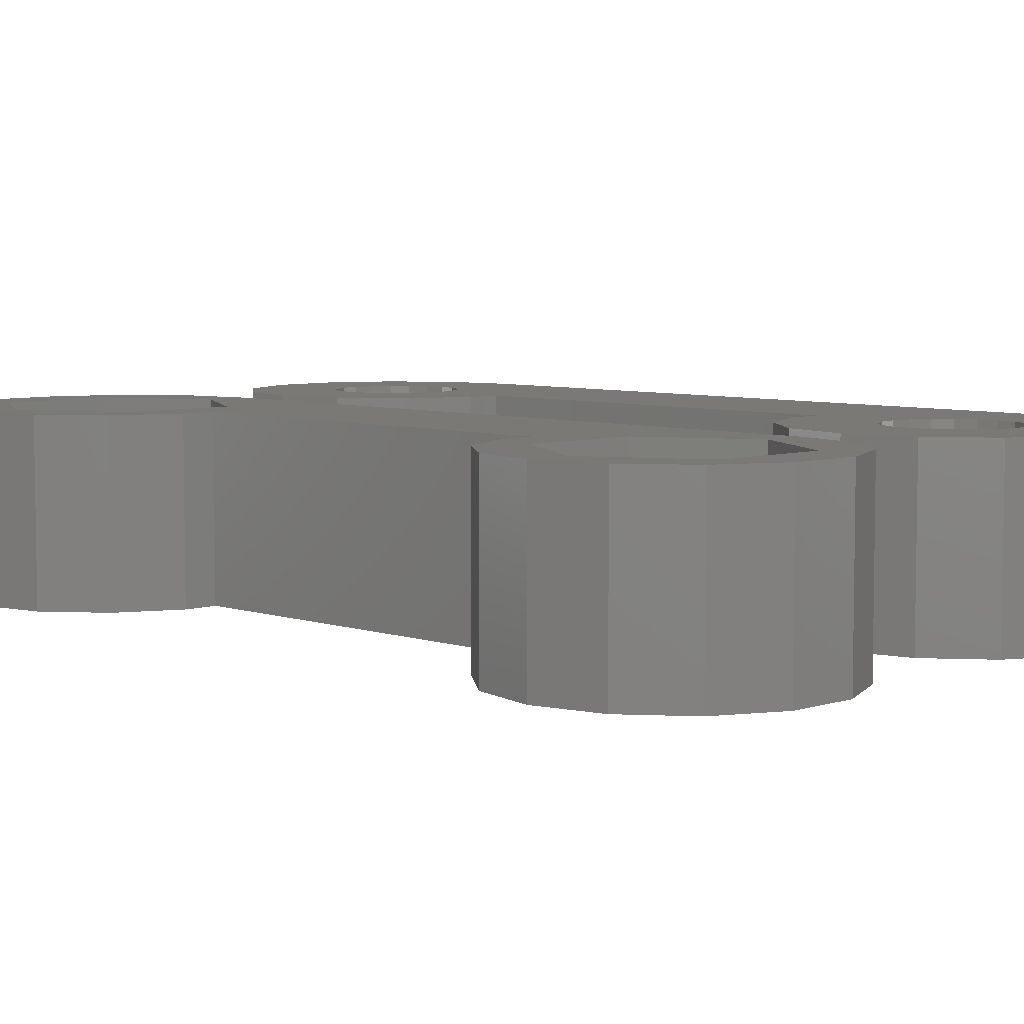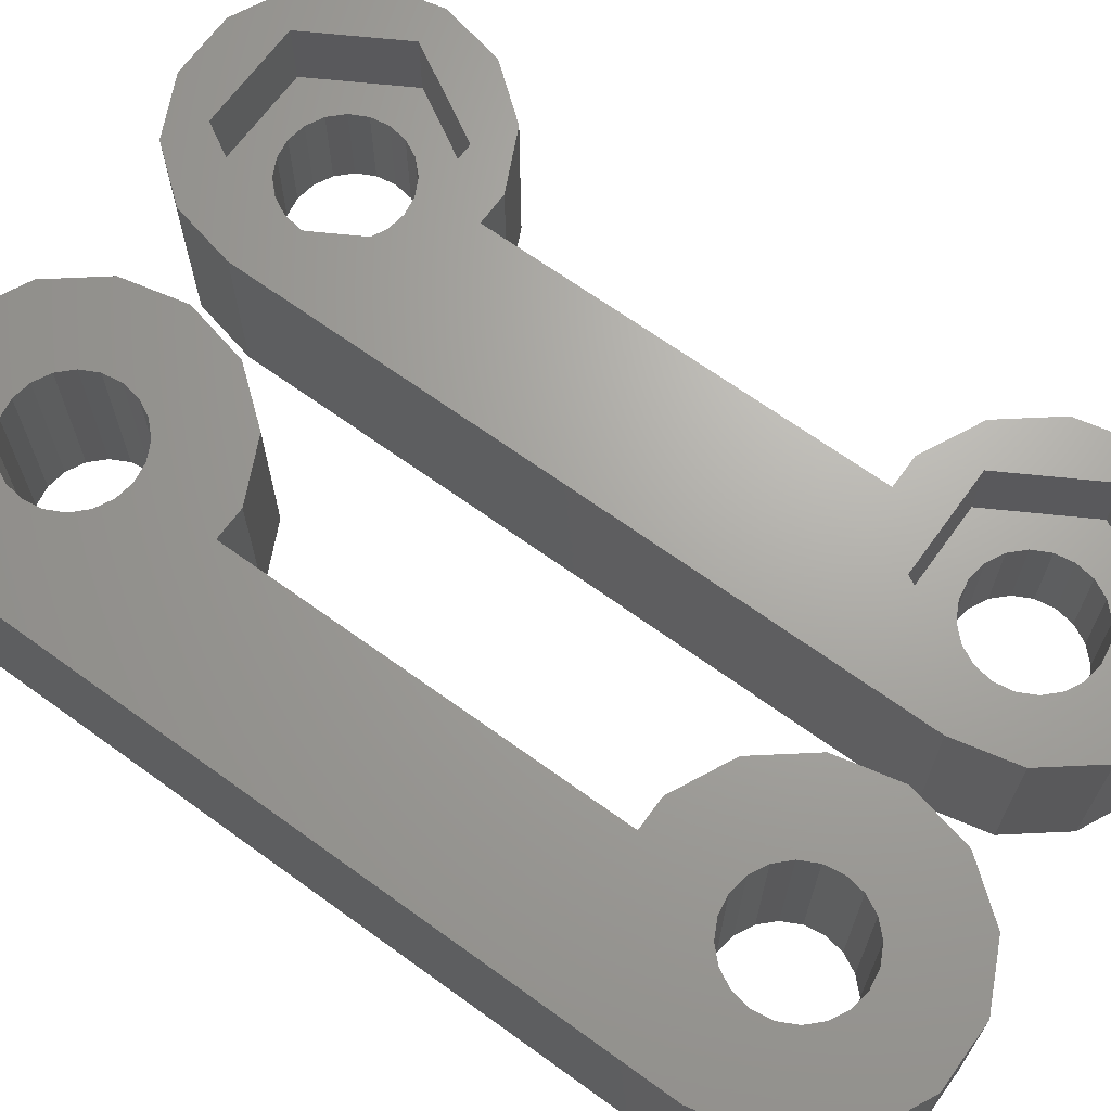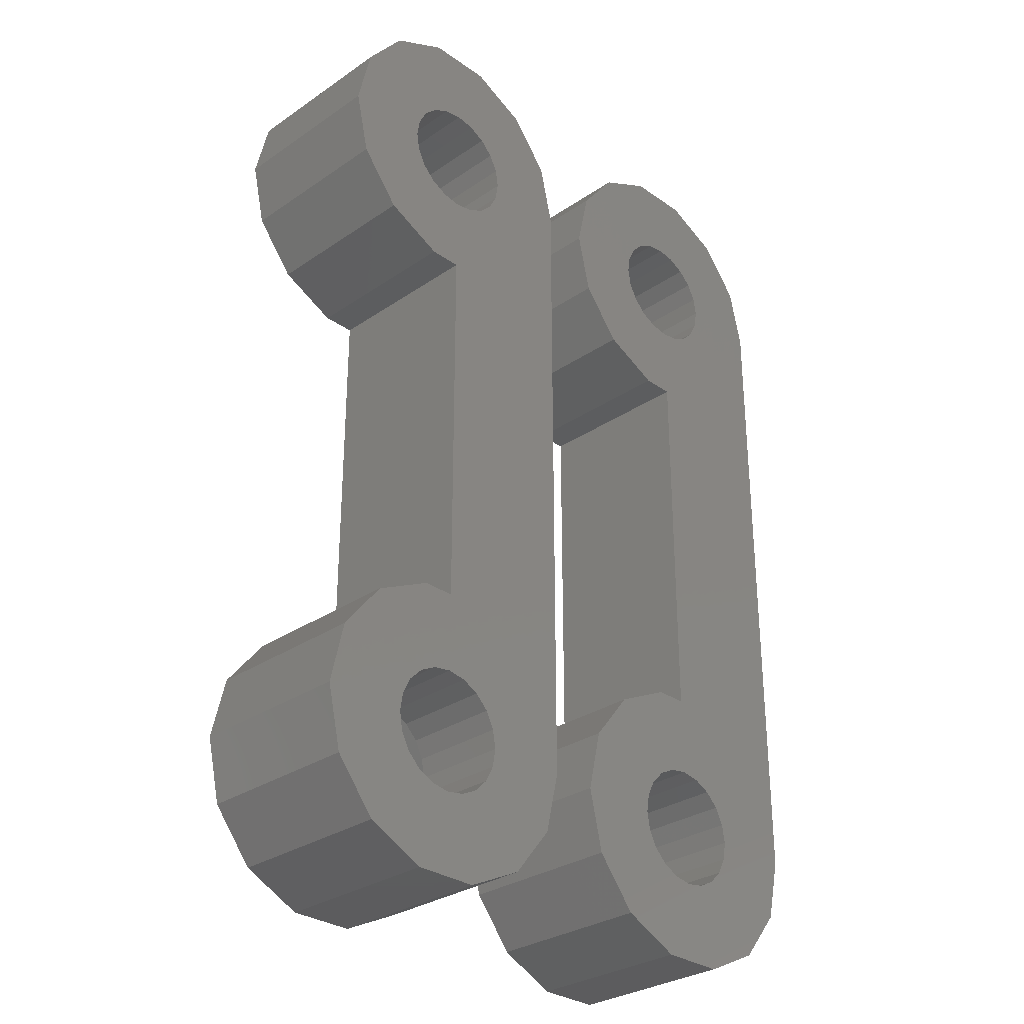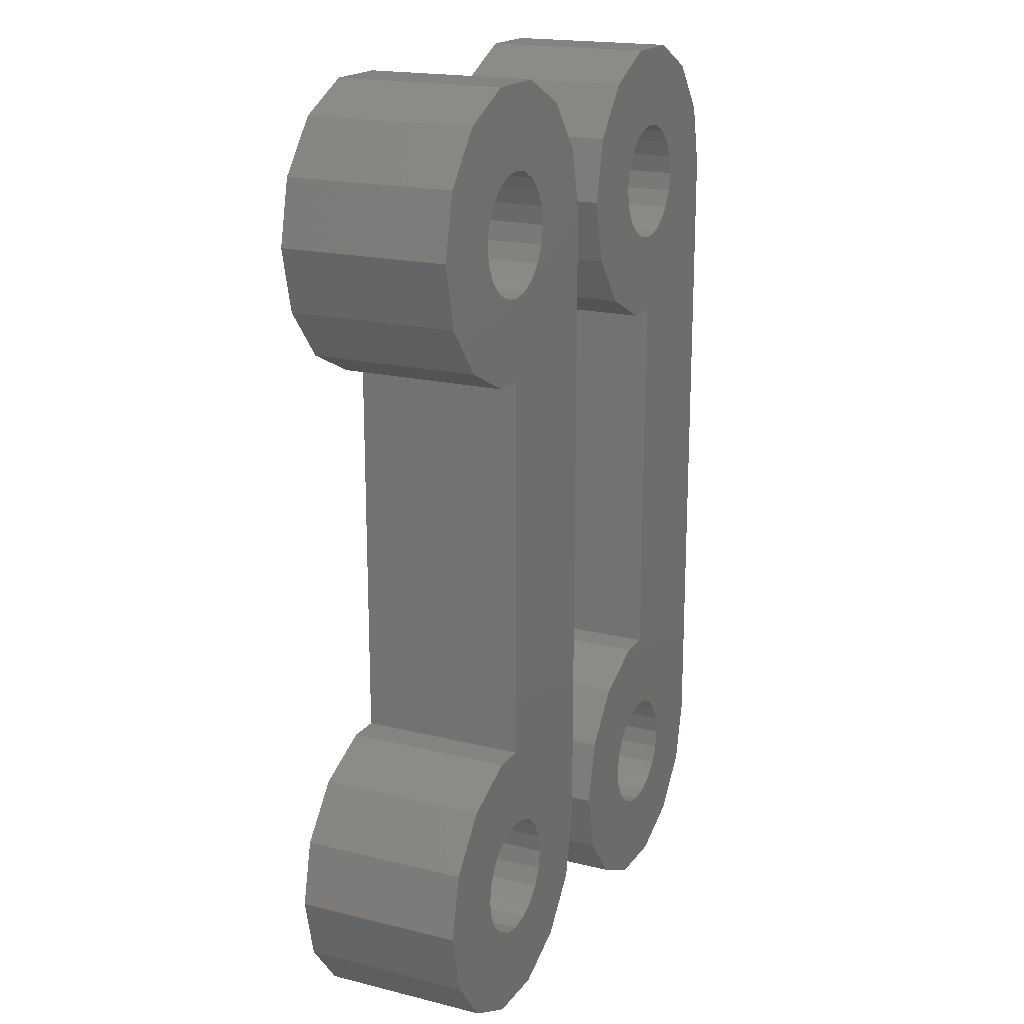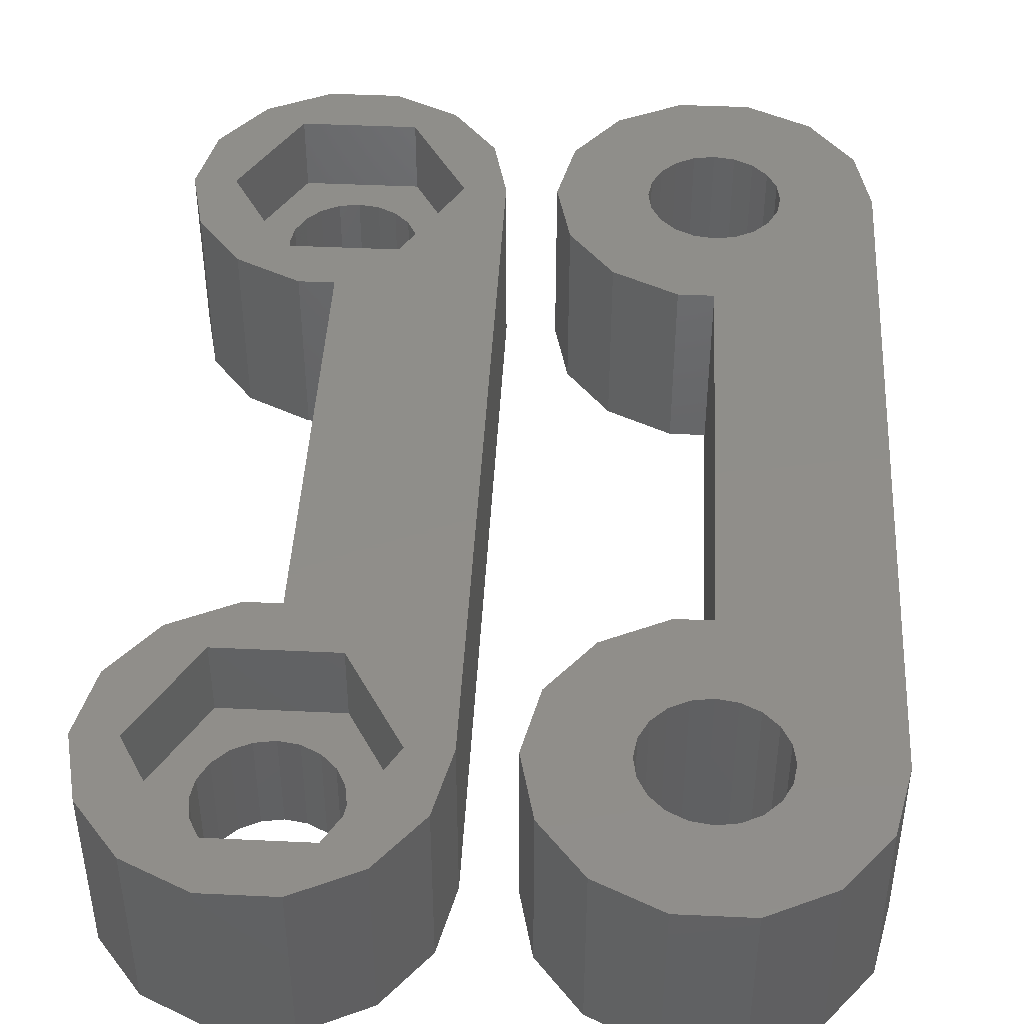
<metadata>
{"format":"stl","ext":"stl","renderer":"f3d","projection":"perspective","resolution":1024,"background":"white","views":[{"elev":6.0,"azim":135.8,"up":"+Z"},{"elev":67.5,"azim":-54.1,"up":"+Z"},{"elev":-30.3,"azim":134.6,"up":"+Y"},{"elev":18.6,"azim":115.4,"up":"+Y"},{"elev":44.8,"azim":-176.9,"up":"+Z"}]}
</metadata>
<code>
# stl→obj: 280 verts, 568 faces
v 30.43 -1.866 5
v 30 0 5
v 30 0 0
v 30.43 -1.866 0
v 35.26 15.81 0
v 34.3 15.81 0
v 34.86 18.29 0
v 34.3 4.192 0
v 30 20 0
v 32.59 -0.5562 0
v 33.74 1.712 0
v 33.24 1.456 0
v 32.84 -1.058 0
v 31.62 -3.362 0
v 35.26 -4.192 0
v 33.34 -4.192 0
v 34.3 -1.8 0
v 32.5 2.204e-16 0
v 33.74 -1.712 0
v 33.24 -1.456 0
v 34.86 -1.712 0
v 36.98 -3.362 0
v 38.6 0 0
v 38.17 -1.866 0
v 36.01 -0.5562 0
v 35.76 -1.058 0
v 35.36 -1.456 0
v 36.01 0.5562 0
v 38.17 1.866 0
v 35.26 4.192 0
v 36.98 3.362 0
v 34.86 1.712 0
v 35.76 1.058 0
v 36.1 0 0
v 35.36 1.456 0
v 34.3 1.8 0
v 32.84 1.058 0
v 32.59 0.5562 0
v 32.5 20 0
v 32.59 20.56 0
v 32.59 19.44 0
v 33.24 18.54 0
v 32.84 18.94 0
v 36.98 16.64 0
v 33.74 18.29 0
v 38.6 20 0
v 38.17 18.13 0
v 36.01 19.44 0
v 34.3 18.2 0
v 35.76 18.94 0
v 35.36 18.54 0
v 36.01 20.56 0
v 38.17 21.87 0
v 35.26 24.19 0
v 36.98 23.36 0
v 34.86 21.71 0
v 35.76 21.06 0
v 36.1 20 0
v 34.3 21.8 0
v 33.34 24.19 0
v 35.36 21.46 0
v 33.74 21.71 0
v 31.62 23.36 0
v 32.84 21.06 0
v 30.43 21.87 0
v 33.24 21.46 0
v 34.3 4.192 5
v 35.26 4.192 5
v 38.6 0 5
v 38.17 1.866 5
v 36.98 -3.362 5
v 38.17 -1.866 5
v 36.98 3.362 5
v 33.34 -4.192 5
v 35.26 -4.192 5
v 31.62 -3.362 5
v 32.73 2.728 5
v 35.88 2.728 5
v 31.15 3.858e-16 5
v 37.45 0 5
v 32.73 -2.728 5
v 35.88 -2.728 5
v 30 20 5
v 32.73 17.27 5
v 30.43 21.87 5
v 31.15 20 5
v 32.73 22.73 5
v 33.34 24.19 5
v 31.62 23.36 5
v 34.3 15.81 5
v 35.88 17.27 5
v 35.26 15.81 5
v 36.98 16.64 5
v 38.17 21.87 5
v 35.88 22.73 5
v 37.45 20 5
v 36.98 23.36 5
v 35.26 24.19 5
v 38.6 20 5
v 38.17 18.13 5
v 31.15 3.858e-16 2.9
v 32.73 -2.728 2.9
v 32.73 2.728 2.9
v 32.84 1.058 2.9
v 32.5 2.204e-16 2.9
v 32.59 0.5562 2.9
v 32.59 -0.5562 2.9
v 33.24 1.456 2.9
v 33.74 1.712 2.9
v 34.3 1.8 2.9
v 35.88 2.728 2.9
v 34.86 1.712 2.9
v 35.88 -2.728 2.9
v 37.45 0 2.9
v 35.76 -1.058 2.9
v 35.36 1.456 2.9
v 35.76 1.058 2.9
v 36.01 0.5562 2.9
v 36.1 0 2.9
v 36.01 -0.5562 2.9
v 35.36 -1.456 2.9
v 34.86 -1.712 2.9
v 34.3 -1.8 2.9
v 33.74 -1.712 2.9
v 33.24 -1.456 2.9
v 32.84 -1.058 2.9
v 31.15 20 2.9
v 32.73 17.27 2.9
v 32.73 22.73 2.9
v 32.84 21.06 2.9
v 32.5 20 2.9
v 32.59 20.56 2.9
v 32.59 19.44 2.9
v 33.24 21.46 2.9
v 33.74 21.71 2.9
v 34.3 21.8 2.9
v 35.88 22.73 2.9
v 34.86 21.71 2.9
v 35.88 17.27 2.9
v 37.45 20 2.9
v 35.76 18.94 2.9
v 35.36 21.46 2.9
v 35.76 21.06 2.9
v 36.01 20.56 2.9
v 36.1 20 2.9
v 36.01 19.44 2.9
v 35.36 18.54 2.9
v 34.86 18.29 2.9
v 34.3 18.2 2.9
v 33.74 18.29 2.9
v 33.24 18.54 2.9
v 32.84 18.94 2.9
v 20.43 -1.866 5
v 20 0 5
v 20 0 0
v 20.43 -1.866 0
v 25.26 15.81 0
v 24.3 15.81 0
v 24.86 18.29 0
v 24.3 4.192 0
v 20 20 0
v 22.59 -0.5562 0
v 23.74 1.712 0
v 23.24 1.456 0
v 22.84 -1.058 0
v 21.62 -3.362 0
v 25.26 -4.192 0
v 23.34 -4.192 0
v 24.3 -1.8 0
v 22.5 2.204e-16 0
v 23.74 -1.712 0
v 23.24 -1.456 0
v 24.86 -1.712 0
v 26.98 -3.362 0
v 28.6 0 0
v 28.17 -1.866 0
v 26.01 -0.5562 0
v 25.76 -1.058 0
v 25.36 -1.456 0
v 26.01 0.5562 0
v 28.17 1.866 0
v 25.26 4.192 0
v 26.98 3.362 0
v 24.86 1.712 0
v 25.76 1.058 0
v 26.1 0 0
v 25.36 1.456 0
v 24.3 1.8 0
v 22.84 1.058 0
v 22.59 0.5562 0
v 22.5 20 0
v 22.59 20.56 0
v 22.59 19.44 0
v 23.24 18.54 0
v 22.84 18.94 0
v 26.98 16.64 0
v 23.74 18.29 0
v 28.6 20 0
v 28.17 18.13 0
v 26.01 19.44 0
v 24.3 18.2 0
v 25.76 18.94 0
v 25.36 18.54 0
v 26.01 20.56 0
v 28.17 21.87 0
v 25.26 24.19 0
v 26.98 23.36 0
v 24.86 21.71 0
v 25.76 21.06 0
v 26.1 20 0
v 24.3 21.8 0
v 23.34 24.19 0
v 25.36 21.46 0
v 23.74 21.71 0
v 21.62 23.36 0
v 22.84 21.06 0
v 20.43 21.87 0
v 23.24 21.46 0
v 24.3 4.192 5
v 25.26 4.192 5
v 28.6 0 5
v 28.17 1.866 5
v 26.98 -3.362 5
v 28.17 -1.866 5
v 26.98 3.362 5
v 23.34 -4.192 5
v 25.26 -4.192 5
v 21.62 -3.362 5
v 24.3 15.81 5
v 20 20 5
v 20.43 21.87 5
v 22.59 20.56 5
v 21.62 23.36 5
v 22.84 21.06 5
v 22.59 -0.5562 5
v 22.5 2.204e-16 5
v 24.86 1.712 5
v 22.59 0.5562 5
v 23.24 1.456 5
v 22.84 1.058 5
v 23.74 1.712 5
v 26.01 0.5562 5
v 24.3 1.8 5
v 25.76 1.058 5
v 25.36 1.456 5
v 26.01 -0.5562 5
v 24.86 -1.712 5
v 25.76 -1.058 5
v 26.1 0 5
v 24.3 -1.8 5
v 25.36 -1.456 5
v 23.74 -1.712 5
v 23.24 -1.456 5
v 22.84 -1.058 5
v 22.59 19.44 5
v 22.5 20 5
v 22.84 18.94 5
v 23.74 21.71 5
v 23.34 24.19 5
v 26.98 23.36 5
v 25.26 24.19 5
v 24.86 21.71 5
v 24.3 21.8 5
v 23.24 21.46 5
v 25.76 21.06 5
v 28.17 21.87 5
v 28.17 18.13 5
v 28.6 20 5
v 26.01 19.44 5
v 26.01 20.56 5
v 25.36 21.46 5
v 25.76 18.94 5
v 26.98 16.64 5
v 26.1 20 5
v 25.26 15.81 5
v 24.86 18.29 5
v 25.36 18.54 5
v 24.3 18.2 5
v 23.74 18.29 5
v 23.24 18.54 5
f 1 2 3
f 4 1 3
f 5 6 7
f 8 3 6
f 9 6 3
f 4 3 10
f 8 11 12
f 4 13 14
f 15 16 17
f 18 10 3
f 19 16 14
f 14 13 20
f 13 4 10
f 15 21 22
f 20 19 14
f 23 24 25
f 19 17 16
f 26 24 22
f 22 21 27
f 21 15 17
f 22 27 26
f 23 28 29
f 30 31 32
f 26 25 24
f 33 31 29
f 34 23 25
f 30 32 8
f 28 23 34
f 28 33 29
f 33 35 31
f 35 32 31
f 32 36 8
f 36 11 8
f 12 3 8
f 3 12 37
f 3 37 38
f 3 38 18
f 39 9 40
f 39 41 9
f 42 6 9
f 9 43 42
f 43 9 41
f 5 7 44
f 42 45 6
f 46 47 48
f 45 49 6
f 50 47 44
f 44 7 51
f 7 6 49
f 44 51 50
f 46 52 53
f 54 55 56
f 50 48 47
f 57 55 53
f 58 46 48
f 53 52 57
f 52 46 58
f 54 59 60
f 57 61 55
f 62 63 60
f 61 56 55
f 56 59 54
f 59 62 60
f 64 65 63
f 62 66 63
f 66 64 63
f 64 40 65
f 40 9 65
f 67 30 8
f 67 68 30
f 69 23 29
f 70 69 29
f 24 71 22
f 24 72 71
f 70 29 31
f 73 70 31
f 15 74 16
f 15 75 74
f 22 75 15
f 22 71 75
f 76 1 4
f 14 76 4
f 23 72 24
f 23 69 72
f 68 31 30
f 68 73 31
f 67 77 78
f 79 2 1
f 72 69 80
f 75 81 74
f 82 81 75
f 83 2 84
f 68 78 73
f 85 83 86
f 87 88 89
f 84 90 91
f 90 92 91
f 92 93 91
f 94 95 96
f 94 97 95
f 97 98 95
f 74 81 76
f 81 1 76
f 81 79 1
f 79 77 2
f 84 77 67
f 78 68 67
f 73 78 70
f 80 69 70
f 72 82 71
f 80 70 78
f 80 82 72
f 82 75 71
f 90 84 67
f 84 2 77
f 85 87 89
f 86 83 84
f 86 87 85
f 87 98 88
f 94 96 99
f 95 98 87
f 99 96 100
f 91 93 100
f 91 100 96
f 16 76 14
f 16 74 76
f 88 54 60
f 88 98 54
f 99 46 53
f 94 99 53
f 44 92 5
f 44 93 92
f 89 60 63
f 89 88 60
f 5 90 6
f 5 92 90
f 83 65 9
f 83 85 65
f 46 100 47
f 46 99 100
f 98 55 54
f 98 97 55
f 94 53 55
f 97 94 55
f 85 63 65
f 85 89 63
f 47 93 44
f 47 100 93
f 2 9 3
f 2 83 9
f 6 67 8
f 6 90 67
f 101 79 81
f 102 101 81
f 103 101 104
f 101 105 106
f 105 101 107
f 101 106 104
f 103 104 108
f 103 108 109
f 103 110 111
f 109 110 103
f 110 112 111
f 113 114 115
f 112 116 111
f 117 114 111
f 117 111 116
f 118 114 117
f 114 119 120
f 119 114 118
f 114 120 115
f 113 115 121
f 113 121 122
f 113 123 102
f 122 123 113
f 123 124 102
f 124 125 102
f 126 101 102
f 126 102 125
f 107 101 126
f 113 81 82
f 113 102 81
f 79 103 77
f 79 101 103
f 114 82 80
f 114 113 82
f 77 111 78
f 77 103 111
f 111 114 80
f 78 111 80
f 127 86 84
f 128 127 84
f 129 127 130
f 127 131 132
f 131 127 133
f 127 132 130
f 129 130 134
f 129 134 135
f 129 136 137
f 135 136 129
f 136 138 137
f 139 140 141
f 138 142 137
f 143 140 137
f 143 137 142
f 144 140 143
f 140 145 146
f 145 140 144
f 140 146 141
f 139 141 147
f 139 147 148
f 139 149 128
f 148 149 139
f 149 150 128
f 150 151 128
f 152 127 128
f 152 128 151
f 133 127 152
f 139 84 91
f 139 128 84
f 86 129 87
f 86 127 129
f 140 91 96
f 140 139 91
f 87 137 95
f 87 129 137
f 137 140 96
f 95 137 96
f 18 105 107
f 10 18 107
f 110 32 112
f 110 36 32
f 21 123 122
f 21 17 123
f 105 38 106
f 105 18 38
f 25 115 120
f 25 26 115
f 26 121 115
f 26 27 121
f 35 33 117
f 116 35 117
f 112 35 116
f 112 32 35
f 17 124 123
f 17 19 124
f 19 125 124
f 19 20 125
f 13 126 125
f 20 13 125
f 10 107 126
f 13 10 126
f 34 120 119
f 34 25 120
f 27 122 121
f 27 21 122
f 33 28 118
f 117 33 118
f 28 34 119
f 118 28 119
f 104 12 108
f 104 37 12
f 109 36 110
f 109 11 36
f 106 37 104
f 106 38 37
f 108 11 109
f 108 12 11
f 39 131 133
f 41 39 133
f 136 56 138
f 136 59 56
f 41 133 152
f 43 41 152
f 7 149 148
f 7 49 149
f 131 40 132
f 131 39 40
f 48 141 146
f 48 50 141
f 50 147 141
f 50 51 147
f 57 52 144
f 143 57 144
f 52 58 145
f 144 52 145
f 49 150 149
f 49 45 150
f 42 152 151
f 42 43 152
f 58 146 145
f 58 48 146
f 51 148 147
f 51 7 148
f 138 61 142
f 138 56 61
f 142 57 143
f 142 61 57
f 130 66 134
f 130 64 66
f 135 59 136
f 135 62 59
f 132 64 130
f 132 40 64
f 134 62 135
f 134 66 62
f 45 151 150
f 45 42 151
f 153 154 155
f 156 153 155
f 157 158 159
f 160 155 158
f 161 158 155
f 156 155 162
f 160 163 164
f 156 165 166
f 167 168 169
f 170 162 155
f 171 168 166
f 166 165 172
f 165 156 162
f 167 173 174
f 172 171 166
f 175 176 177
f 171 169 168
f 178 176 174
f 174 173 179
f 173 167 169
f 174 179 178
f 175 180 181
f 182 183 184
f 178 177 176
f 185 183 181
f 186 175 177
f 182 184 160
f 180 175 186
f 180 185 181
f 185 187 183
f 187 184 183
f 184 188 160
f 188 163 160
f 164 155 160
f 155 164 189
f 155 189 190
f 155 190 170
f 191 161 192
f 191 193 161
f 194 158 161
f 161 195 194
f 195 161 193
f 157 159 196
f 194 197 158
f 198 199 200
f 197 201 158
f 202 199 196
f 196 159 203
f 159 158 201
f 196 203 202
f 198 204 205
f 206 207 208
f 202 200 199
f 209 207 205
f 210 198 200
f 205 204 209
f 204 198 210
f 206 211 212
f 209 213 207
f 214 215 212
f 213 208 207
f 208 211 206
f 211 214 212
f 216 217 215
f 214 218 215
f 218 216 215
f 216 192 217
f 192 161 217
f 219 182 160
f 219 220 182
f 221 175 181
f 222 221 181
f 176 223 174
f 176 224 223
f 222 181 183
f 225 222 183
f 167 226 168
f 167 227 226
f 174 227 167
f 174 223 227
f 228 153 156
f 166 228 156
f 175 224 176
f 175 221 224
f 220 183 182
f 220 225 183
f 229 154 219
f 229 230 154
f 231 230 232
f 233 231 234
f 235 154 153
f 235 236 154
f 220 219 237
f 236 238 154
f 239 219 154
f 154 240 239
f 240 154 238
f 220 237 225
f 239 241 219
f 221 222 242
f 241 243 219
f 244 222 225
f 225 237 245
f 237 219 243
f 225 245 244
f 221 246 224
f 227 223 247
f 244 242 222
f 248 223 224
f 249 221 242
f 224 246 248
f 246 221 249
f 227 250 226
f 248 251 223
f 251 247 223
f 252 228 226
f 247 250 227
f 250 252 226
f 252 253 228
f 254 153 228
f 253 254 228
f 254 235 153
f 230 255 256
f 255 230 257
f 230 256 232
f 233 258 259
f 260 261 262
f 232 234 231
f 263 261 259
f 233 264 258
f 264 233 234
f 259 258 263
f 260 265 266
f 267 268 269
f 263 262 261
f 270 268 266
f 271 260 262
f 266 265 270
f 265 260 271
f 267 272 273
f 267 269 272
f 270 274 268
f 229 275 276
f 274 269 268
f 276 275 273
f 273 272 277
f 273 277 276
f 229 276 278
f 229 278 279
f 229 279 280
f 229 280 230
f 257 230 280
f 168 228 166
f 168 226 228
f 259 206 212
f 259 261 206
f 268 198 205
f 266 268 205
f 196 275 157
f 196 273 275
f 233 212 215
f 233 259 212
f 157 229 158
f 157 275 229
f 230 217 161
f 230 231 217
f 198 267 199
f 198 268 267
f 261 207 206
f 261 260 207
f 266 205 207
f 260 266 207
f 231 215 217
f 231 233 215
f 199 273 196
f 199 267 273
f 154 161 155
f 154 230 161
f 158 219 160
f 158 229 219
f 170 236 235
f 162 170 235
f 243 184 237
f 243 188 184
f 173 250 247
f 173 169 250
f 236 190 238
f 236 170 190
f 177 248 246
f 177 178 248
f 178 251 248
f 178 179 251
f 187 185 244
f 245 187 244
f 237 187 245
f 237 184 187
f 169 252 250
f 169 171 252
f 171 253 252
f 171 172 253
f 165 254 253
f 172 165 253
f 162 235 254
f 165 162 254
f 186 246 249
f 186 177 246
f 179 247 251
f 179 173 247
f 185 180 242
f 244 185 242
f 180 186 249
f 242 180 249
f 240 164 239
f 240 189 164
f 241 188 243
f 241 163 188
f 238 189 240
f 238 190 189
f 239 163 241
f 239 164 163
f 191 256 255
f 193 191 255
f 263 208 262
f 263 211 208
f 159 278 276
f 159 201 278
f 256 192 232
f 256 191 192
f 200 272 269
f 200 202 272
f 202 277 272
f 202 203 277
f 209 204 270
f 265 209 270
f 204 210 274
f 270 204 274
f 201 279 278
f 201 197 279
f 194 257 280
f 194 195 257
f 193 255 257
f 195 193 257
f 210 269 274
f 210 200 269
f 203 276 277
f 203 159 276
f 262 213 271
f 262 208 213
f 271 209 265
f 271 213 209
f 234 218 264
f 234 216 218
f 258 211 263
f 258 214 211
f 232 216 234
f 232 192 216
f 264 214 258
f 264 218 214
f 197 280 279
f 197 194 280

</code>
